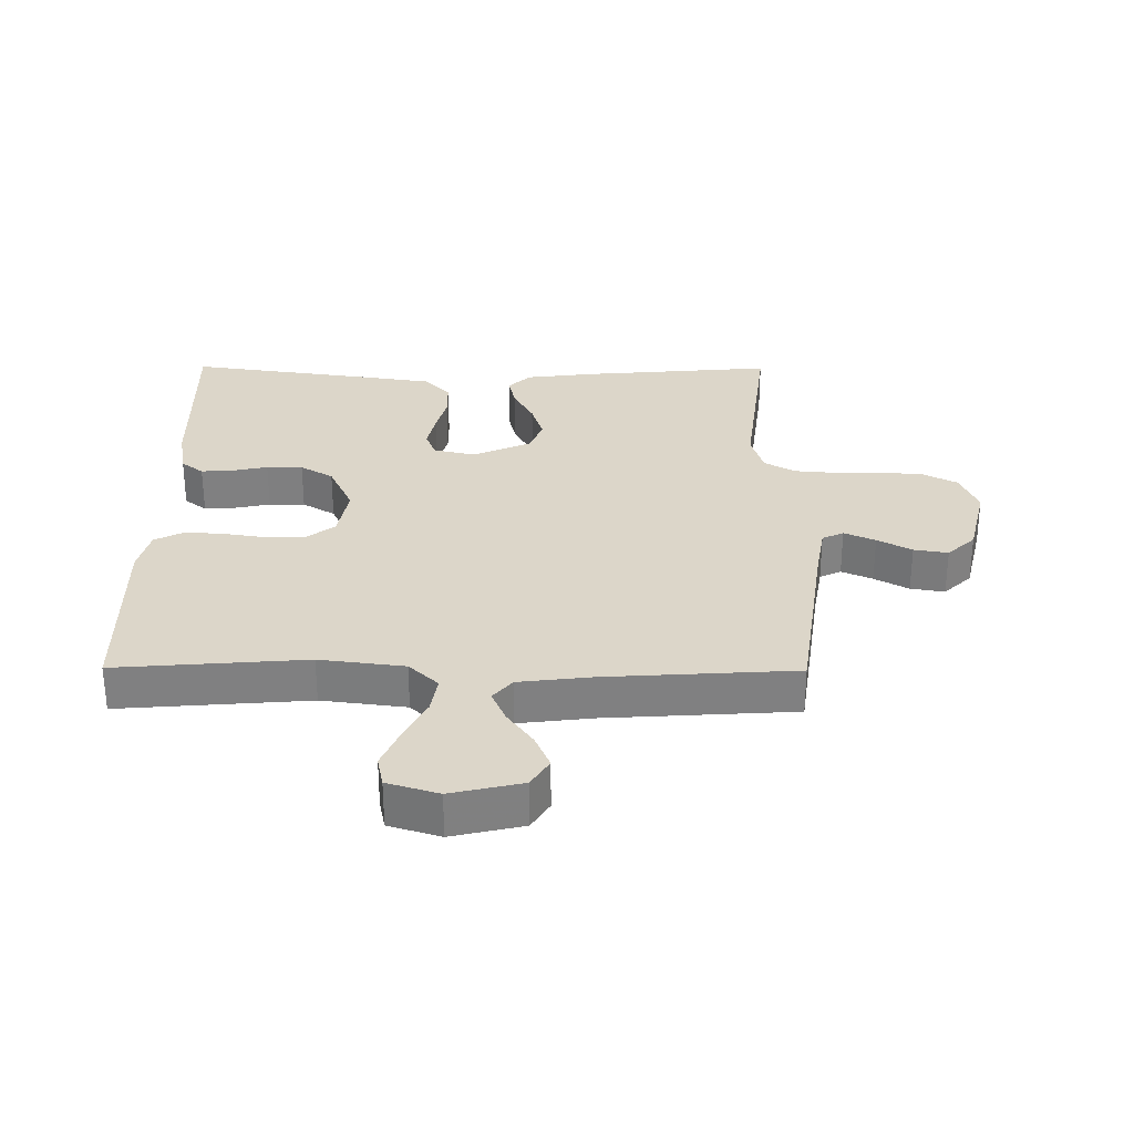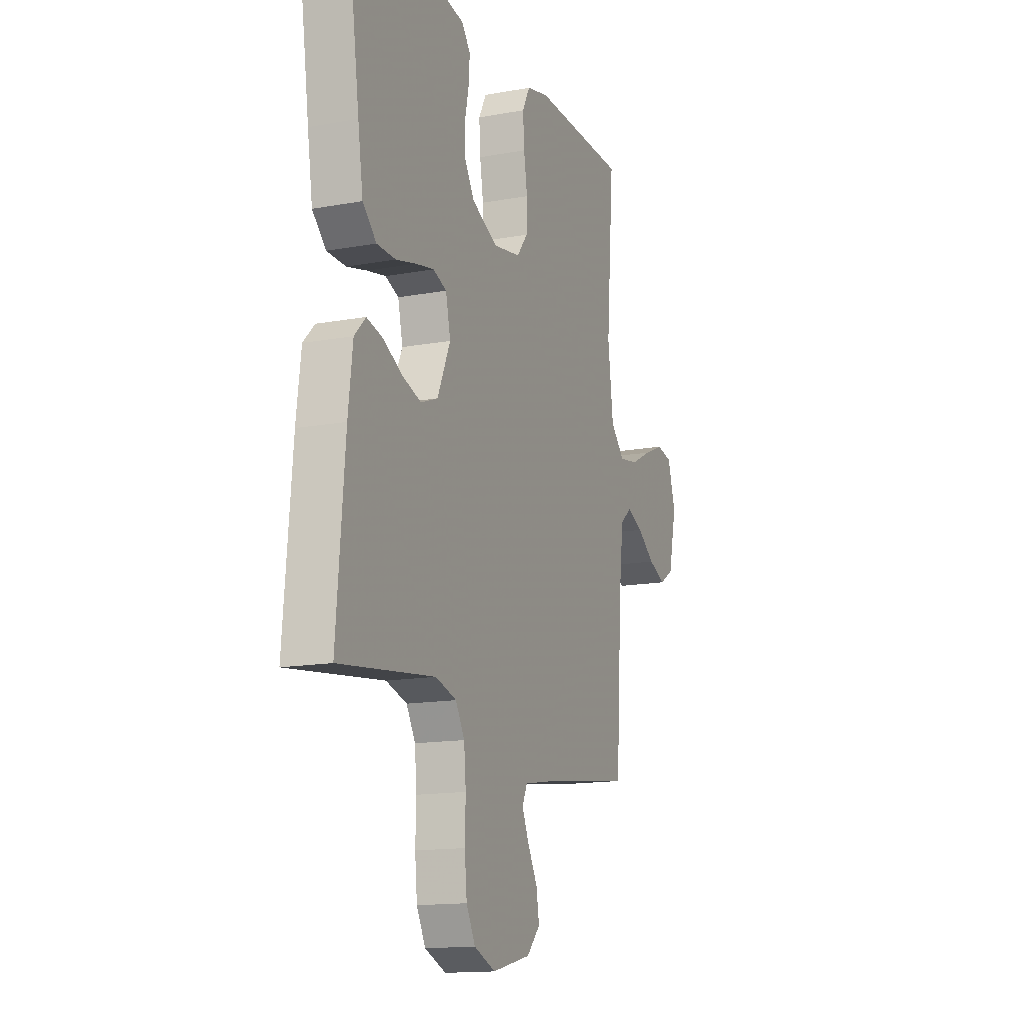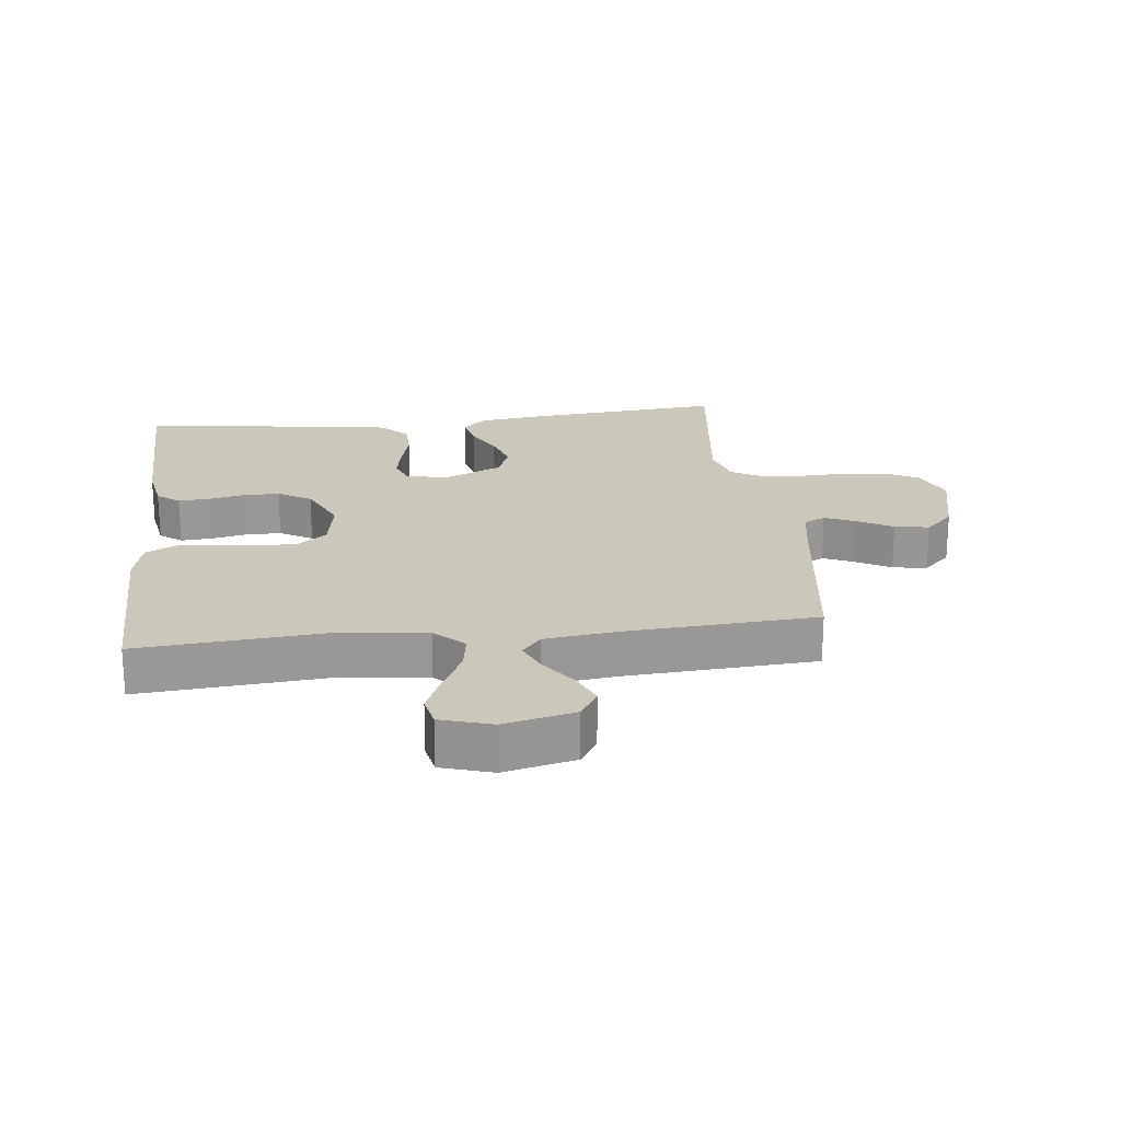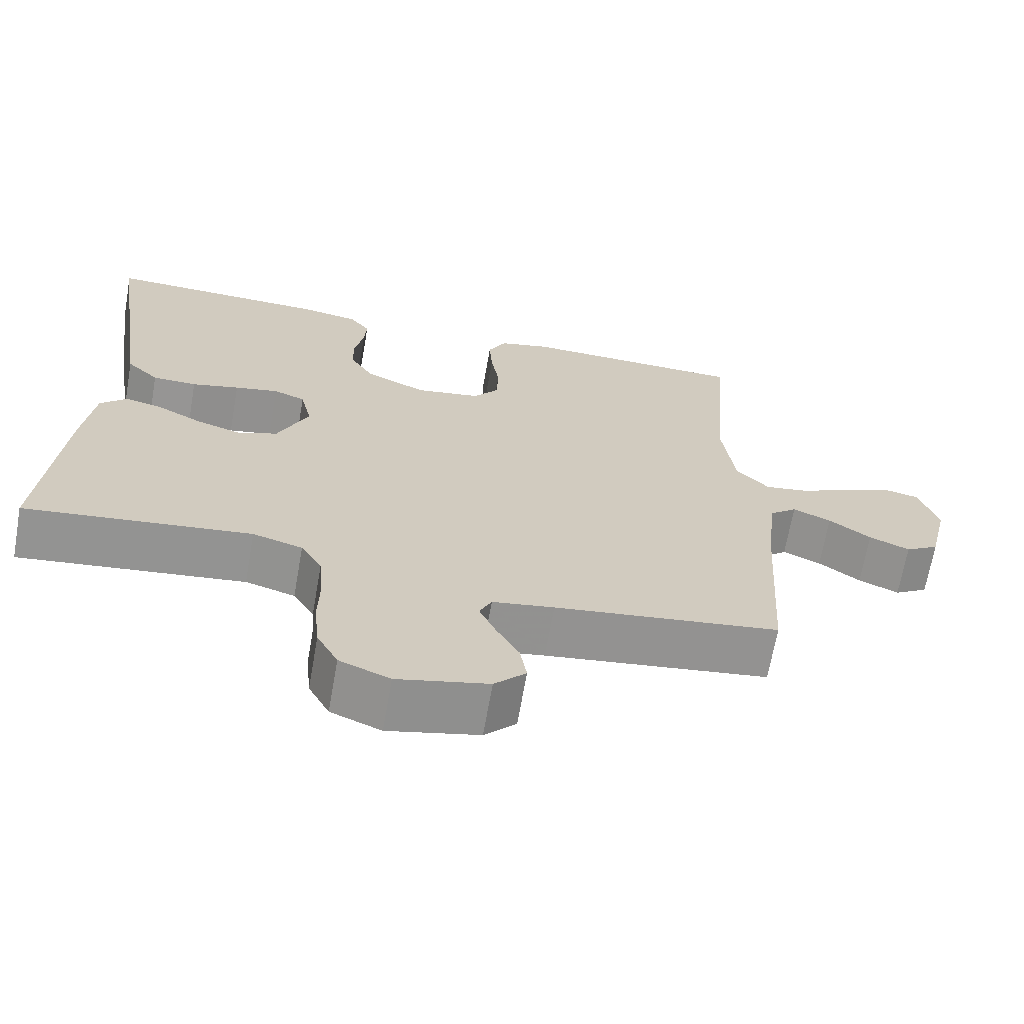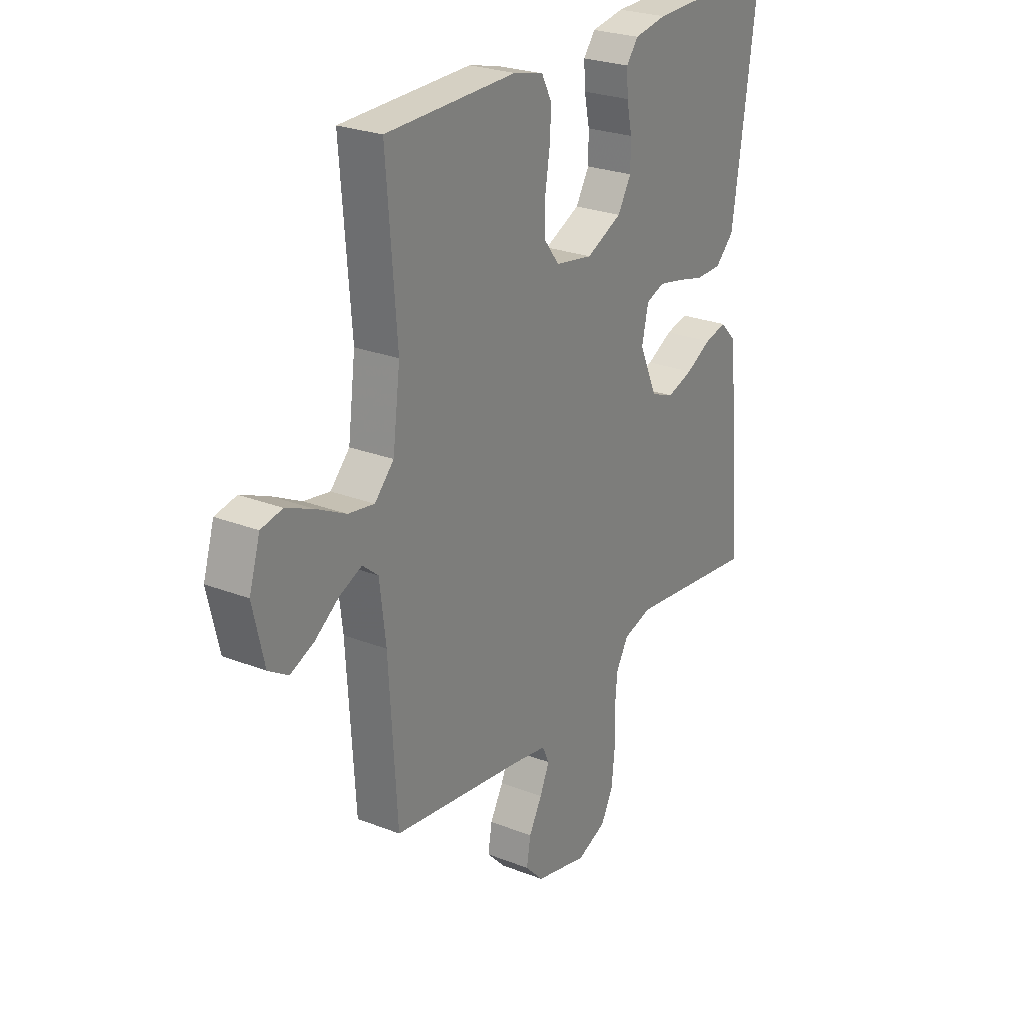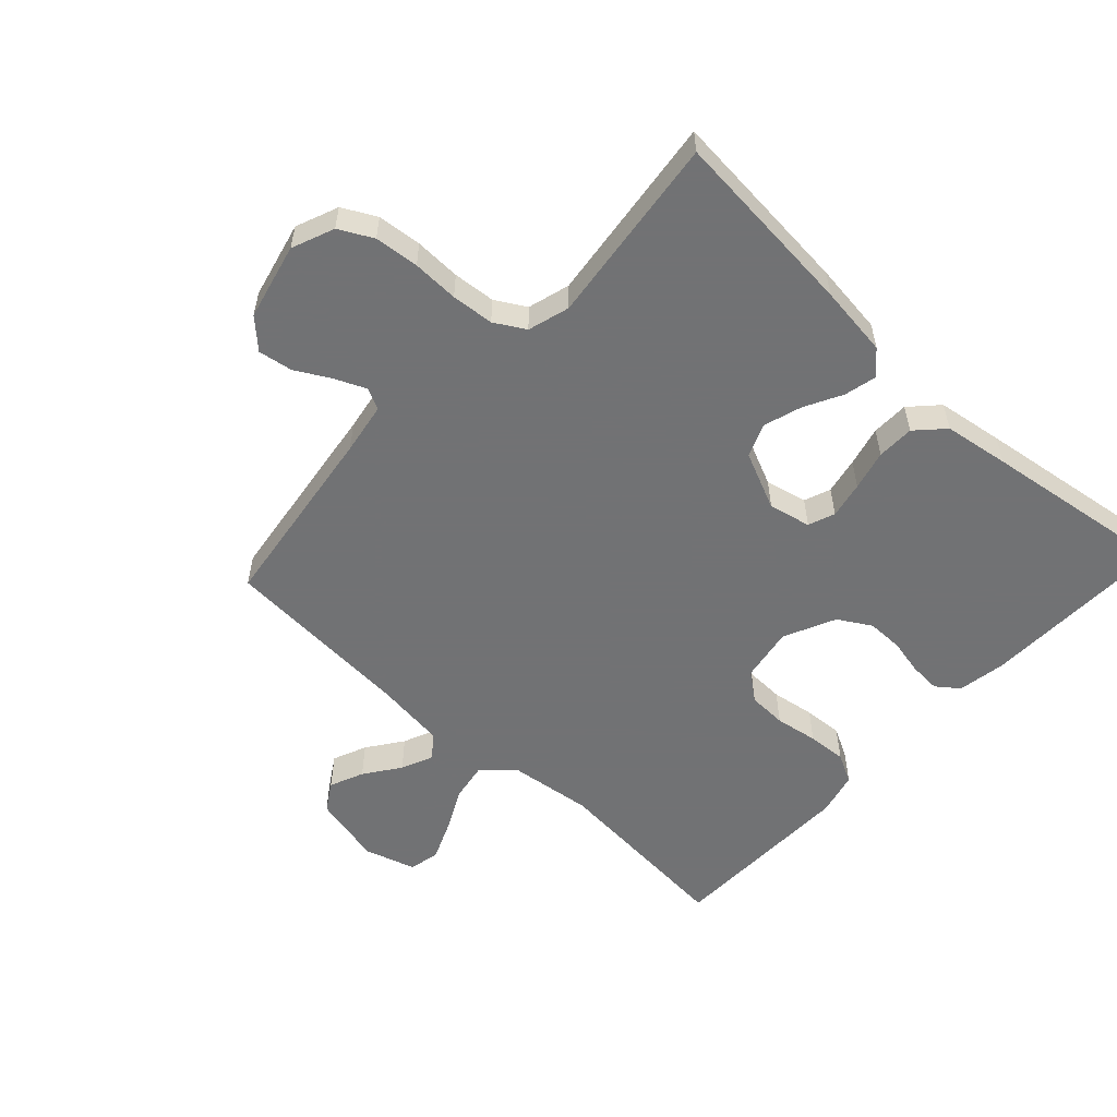
<metadata>
{"format":"obj","ext":"obj","renderer":"f3d","projection":"perspective","resolution":1024,"background":"white","views":[{"elev":30.2,"azim":90.4,"up":"+Y"},{"elev":-14.6,"azim":-68.3,"up":"+Z"},{"elev":21.7,"azim":83.4,"up":"+Y"},{"elev":-67.5,"azim":-10.0,"up":"+Z"},{"elev":25.6,"azim":122.1,"up":"+Z"},{"elev":-55.6,"azim":-132.9,"up":"+Y"}]}
</metadata>
<code>
v 0.5 0.07 -0.5
v 0.2 0.07 -0.542
v 0.118 0.07 -0.556
v 0.102 0.07 -0.59
v 0.124 0.07 -0.639
v 0.154 0.07 -0.693
v 0.163 0.07 -0.747
v 0.121 0.07 -0.791
v 0 0.07 -0.82
v -0.067 0.07 -0.793
v -0.095 0.07 -0.74
v -0.102 0.07 -0.67
v -0.1 0.07 -0.597
v -0.106 0.07 -0.53
v -0.134 0.07 -0.482
v -0.2 0.07 -0.463
v -0.5 0.07 -0.5
v -0.474 0.07 -0.2
v -0.46 0.07 -0.087
v -0.425 0.07 -0.051
v -0.374 0.07 -0.063
v -0.315 0.07 -0.094
v -0.255 0.07 -0.113
v -0.202 0.07 -0.092
v -0.161 0.07 0
v -0.176 0.07 0.066
v -0.218 0.07 0.082
v -0.276 0.07 0.07
v -0.339 0.07 0.054
v -0.398 0.07 0.055
v -0.441 0.07 0.096
v -0.457 0.07 0.2
v -0.5 0.07 0.5
v -0.2 0.07 0.493
v -0.125 0.07 0.48
v -0.098 0.07 0.445
v -0.101 0.07 0.396
v -0.113 0.07 0.339
v -0.113 0.07 0.282
v -0.082 0.07 0.23
v 0 0.07 0.192
v 0.086 0.07 0.207
v 0.12 0.07 0.251
v 0.122 0.07 0.312
v 0.111 0.07 0.38
v 0.107 0.07 0.442
v 0.131 0.07 0.488
v 0.2 0.07 0.505
v 0.5 0.07 0.5
v 0.476 0.07 0.2
v 0.493 0.07 0.066
v 0.537 0.07 0.02
v 0.597 0.07 0.03
v 0.664 0.07 0.064
v 0.727 0.07 0.091
v 0.776 0.07 0.081
v 0.801 0.07 0
v 0.775 0.07 -0.112
v 0.73 0.07 -0.14
v 0.676 0.07 -0.117
v 0.62 0.07 -0.077
v 0.569 0.07 -0.055
v 0.533 0.07 -0.085
v 0.519 0.07 -0.2
v 0.5 0 -0.5
v 0.2 0 -0.542
v 0.118 0 -0.556
v 0.102 0 -0.59
v 0.124 0 -0.639
v 0.154 0 -0.693
v 0.163 0 -0.747
v 0.121 0 -0.791
v 0 0 -0.82
v -0.067 0 -0.793
v -0.095 0 -0.74
v -0.102 0 -0.67
v -0.1 0 -0.597
v -0.106 0 -0.53
v -0.134 0 -0.482
v -0.2 0 -0.463
v -0.5 0 -0.5
v -0.474 0 -0.2
v -0.46 0 -0.087
v -0.425 0 -0.051
v -0.374 0 -0.063
v -0.315 0 -0.094
v -0.255 0 -0.113
v -0.202 0 -0.092
v -0.161 0 0
v -0.176 0 0.066
v -0.218 0 0.082
v -0.276 0 0.07
v -0.339 0 0.054
v -0.398 0 0.055
v -0.441 0 0.096
v -0.457 0 0.2
v -0.5 0 0.5
v -0.2 0 0.493
v -0.125 0 0.48
v -0.098 0 0.445
v -0.101 0 0.396
v -0.113 0 0.339
v -0.113 0 0.282
v -0.082 0 0.23
v 0 0 0.192
v 0.086 0 0.207
v 0.12 0 0.251
v 0.122 0 0.312
v 0.111 0 0.38
v 0.107 0 0.442
v 0.131 0 0.488
v 0.2 0 0.505
v 0.5 0 0.5
v 0.476 0 0.2
v 0.493 0 0.066
v 0.537 0 0.02
v 0.597 0 0.03
v 0.664 0 0.064
v 0.727 0 0.091
v 0.776 0 0.081
v 0.801 0 0
v 0.775 0 -0.112
v 0.73 0 -0.14
v 0.676 0 -0.117
v 0.62 0 -0.077
v 0.569 0 -0.055
v 0.533 0 -0.085
v 0.519 0 -0.2
f 58 59 60 61
f 58 61 62
f 57 58 62
f 56 57 62
f 53 54 55 56
f 53 56 62
f 52 53 62 63
f 47 48 49 50
f 47 50 51
f 44 45 46 47
f 43 44 47 51
f 42 43 51 52
f 35 36 37 38
f 35 38 39
f 34 35 39
f 33 34 39
f 32 33 39 40
f 28 29 30 31
f 27 28 31 32
f 26 27 32 40
f 19 20 21 22
f 19 22 23
f 16 17 18 19
f 15 16 19 23
f 14 15 23 24
f 10 11 12 13
f 10 13 14
f 9 10 14
f 5 6 7 8
f 4 5 8 9
f 64 1 2
f 64 2 3
f 63 64 3
f 41 42 52 63
f 41 63 3
f 25 26 40 41
f 25 41 3 4
f 14 24 25
f 4 9 14 25
f 125 124 123 122
f 126 125 122
f 126 122 121
f 126 121 120
f 120 119 118 117
f 126 120 117
f 127 126 117 116
f 114 113 112 111
f 115 114 111
f 111 110 109 108
f 115 111 108 107
f 116 115 107 106
f 102 101 100 99
f 103 102 99
f 103 99 98
f 103 98 97
f 104 103 97 96
f 95 94 93 92
f 96 95 92 91
f 104 96 91 90
f 86 85 84 83
f 87 86 83
f 83 82 81 80
f 87 83 80 79
f 88 87 79 78
f 77 76 75 74
f 78 77 74
f 78 74 73
f 72 71 70 69
f 73 72 69 68
f 66 65 128
f 67 66 128
f 67 128 127
f 127 116 106 105
f 67 127 105
f 105 104 90 89
f 68 67 105 89
f 89 88 78
f 89 78 73 68
f 1 65 66 2
f 2 66 67 3
f 3 67 68 4
f 4 68 69 5
f 5 69 70 6
f 6 70 71 7
f 7 71 72 8
f 8 72 73 9
f 9 73 74 10
f 10 74 75 11
f 11 75 76 12
f 12 76 77 13
f 13 77 78 14
f 14 78 79 15
f 15 79 80 16
f 16 80 81 17
f 17 81 82 18
f 18 82 83 19
f 19 83 84 20
f 20 84 85 21
f 21 85 86 22
f 22 86 87 23
f 23 87 88 24
f 24 88 89 25
f 25 89 90 26
f 26 90 91 27
f 27 91 92 28
f 28 92 93 29
f 29 93 94 30
f 30 94 95 31
f 31 95 96 32
f 32 96 97 33
f 33 97 98 34
f 34 98 99 35
f 35 99 100 36
f 36 100 101 37
f 37 101 102 38
f 38 102 103 39
f 39 103 104 40
f 40 104 105 41
f 41 105 106 42
f 42 106 107 43
f 43 107 108 44
f 44 108 109 45
f 45 109 110 46
f 46 110 111 47
f 47 111 112 48
f 48 112 113 49
f 49 113 114 50
f 50 114 115 51
f 51 115 116 52
f 52 116 117 53
f 53 117 118 54
f 54 118 119 55
f 55 119 120 56
f 56 120 121 57
f 57 121 122 58
f 58 122 123 59
f 59 123 124 60
f 60 124 125 61
f 61 125 126 62
f 62 126 127 63
f 63 127 128 64
f 64 128 65 1

</code>
